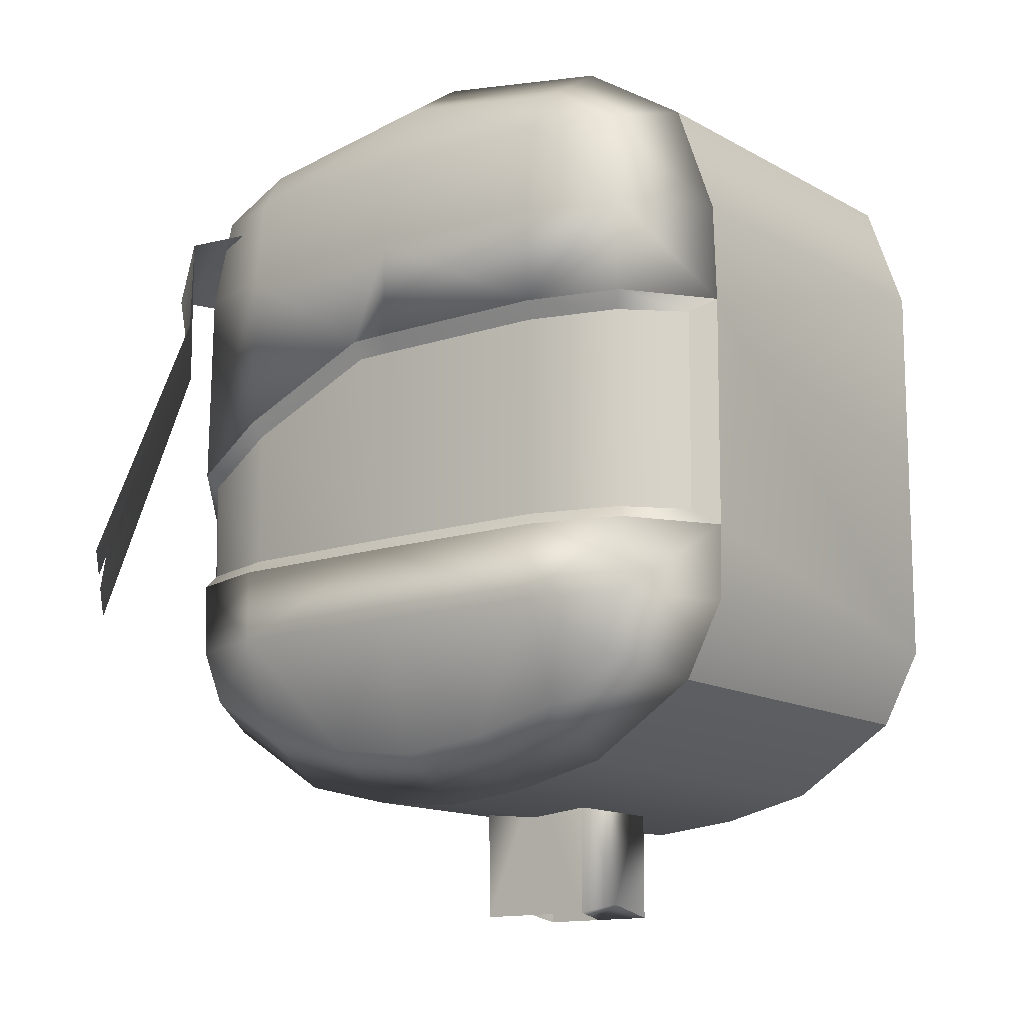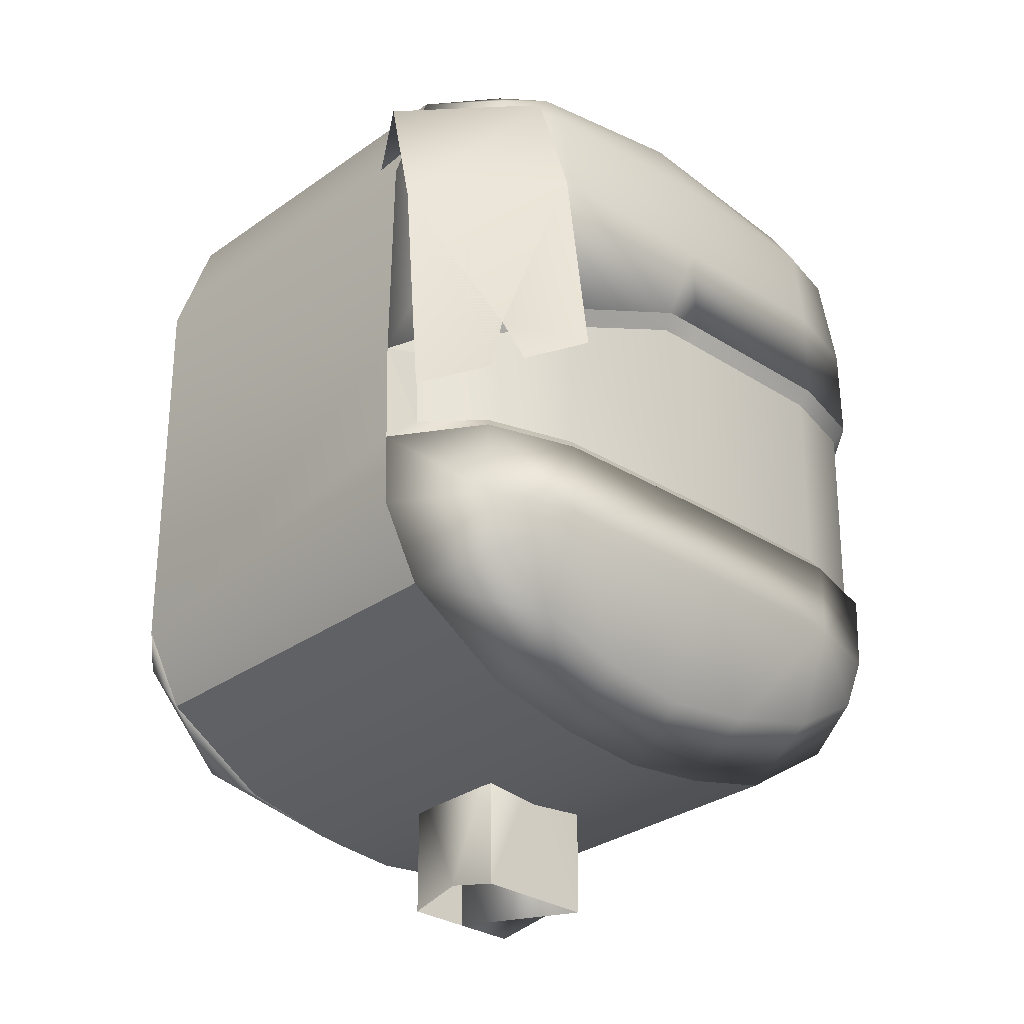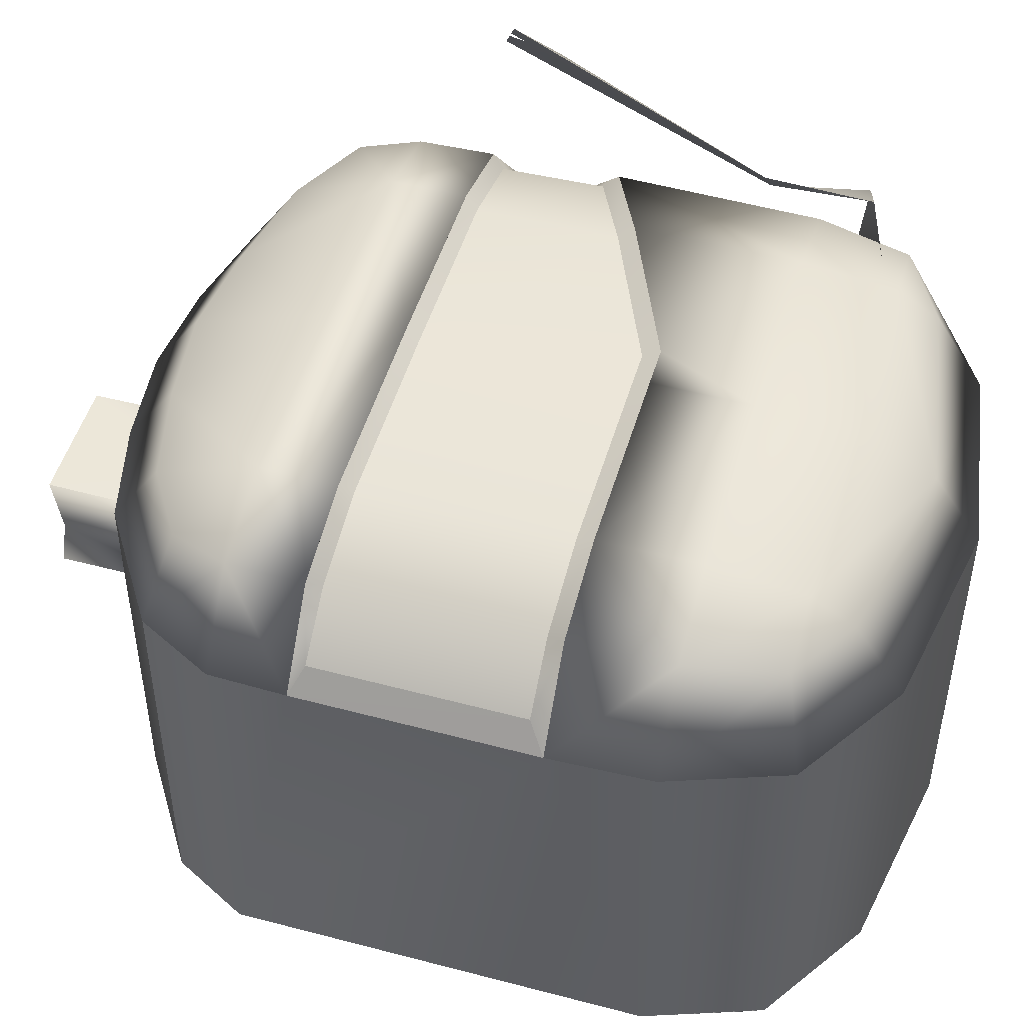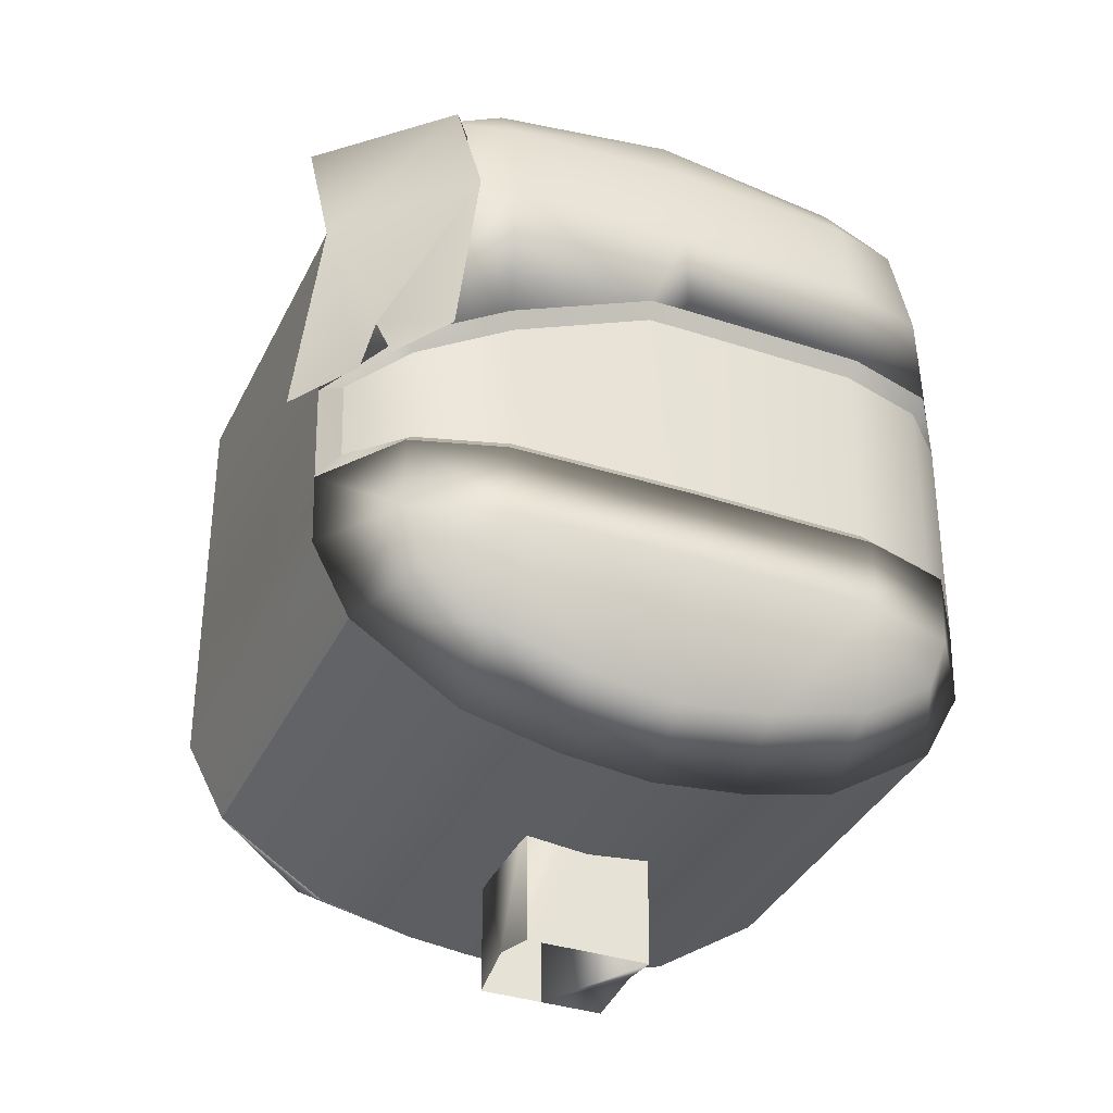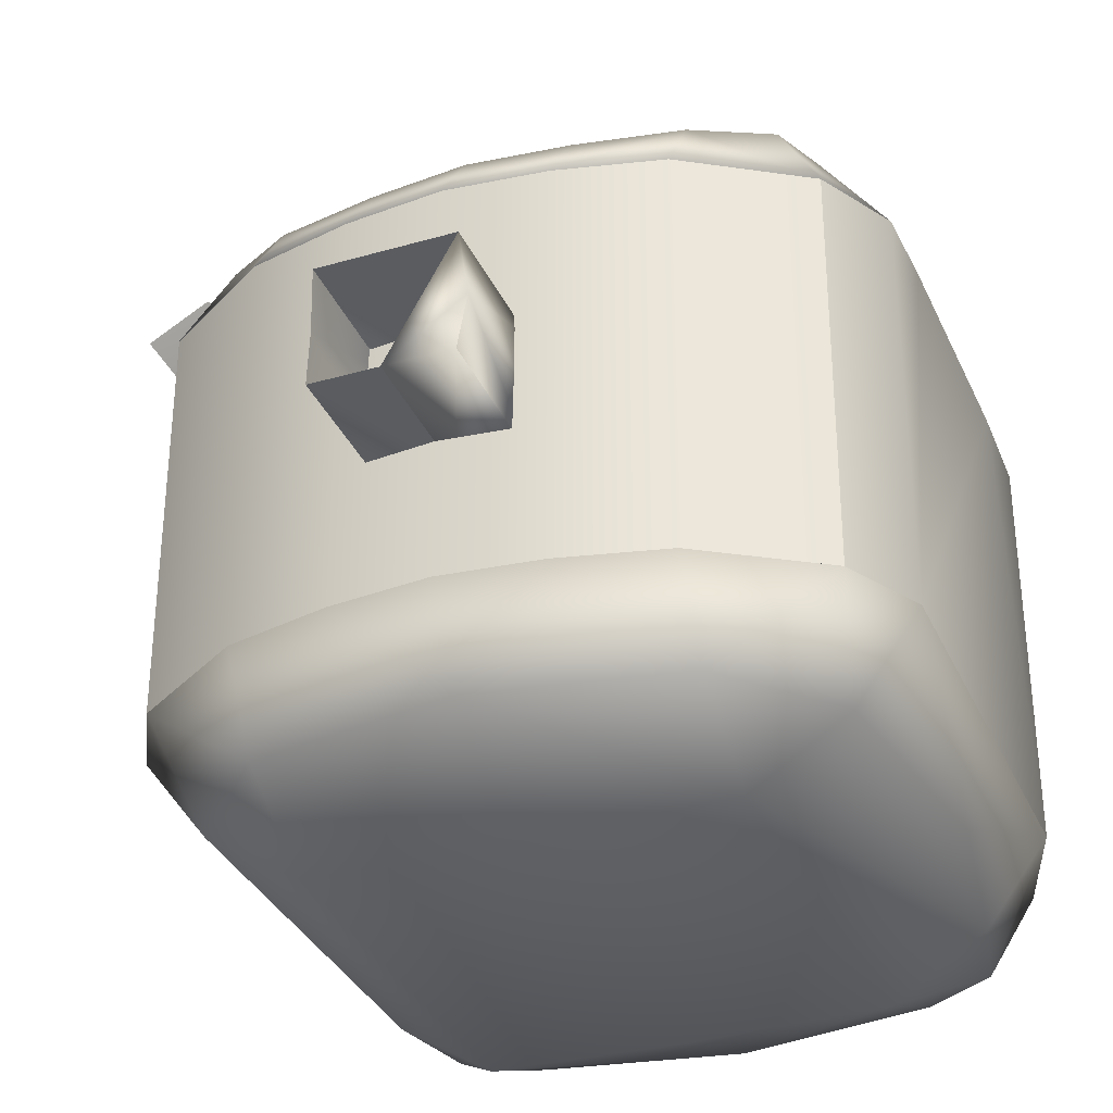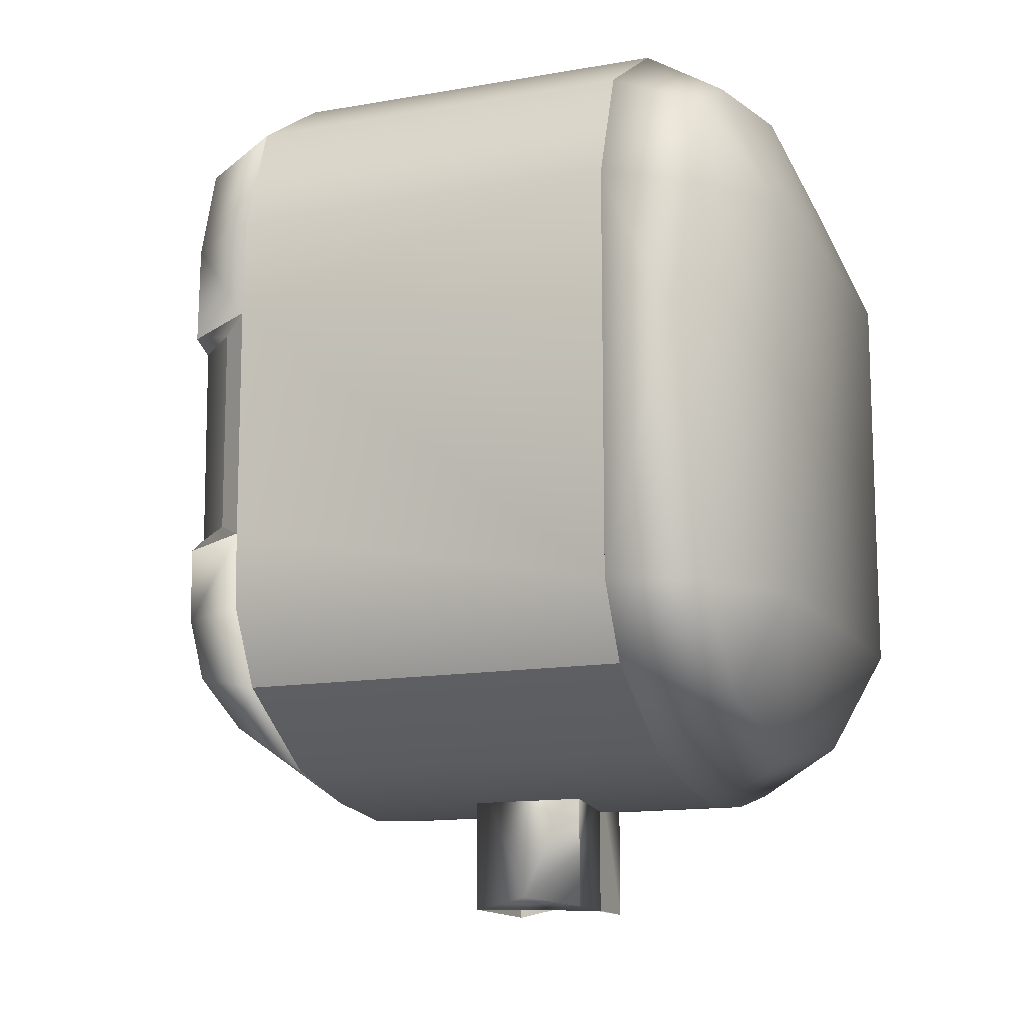
<metadata>
{"format":"obj","ext":"obj","renderer":"f3d","projection":"perspective","resolution":1024,"background":"white","views":[{"elev":-13.2,"azim":38.1,"up":"+Y"},{"elev":-29.4,"azim":-43.3,"up":"+Y"},{"elev":49.6,"azim":106.3,"up":"+Z"},{"elev":-35.9,"azim":-23.2,"up":"+Y"},{"elev":-33.8,"azim":21.5,"up":"+Z"},{"elev":-13.7,"azim":111.8,"up":"+Y"}]}
</metadata>
<code>
o head-2_townie_spooky_mel_mummy.blend_defaultobject.002_meshId0_name.000
v 0.05889 1.924 -1.002
v 0.05889 1.776 -1.002
v -0.004341 1.924 -1.002
v 0.05977 1.924 -0.8872
v 0.06294 1.787 -0.9414
v 0.05889 1.776 -1.002
v -0.004341 1.776 -1.002
v 0.05849 1.776 -0.8872
v -0.004341 1.924 -0.8872
v 0.05849 1.776 -0.8872
v -0.004341 1.776 -0.8872
v -0.06717 1.776 -0.8872
v -0.06845 1.924 -0.8872
v -0.06757 1.924 -1.002
v -0.07162 1.787 -0.9414
v -0.06717 1.776 -0.8872
v -0.004341 1.924 -1.002
v -0.06757 1.776 -1.002
v -0.06757 1.776 -1.002
v -0.004341 1.776 -1.002
v -0.004341 2.349 -0.6366
v -0.04397 2.349 -0.637
v -0.004341 2.148 -0.6369
v 0.1803 2.349 -0.6383
v -0.1892 2.288 -0.6387
v -0.1893 2.148 -0.6396
v 0.1806 2.148 -0.6396
v 0.2705 2.349 -0.6642
v 0.27 2.148 -0.6656
v 0.3224 2.349 -0.715
v 0.3215 2.147 -0.7152
v -0.2807 2.249 -0.6646
v -0.2787 2.148 -0.6656
v -0.3322 2.227 -0.7151
v -0.3302 2.147 -0.7152
v -0.3471 2.134 -0.7412
v -0.3302 2.147 -0.7152
v -0.3492 2.238 -0.7412
v -0.3322 2.227 -0.7151
v 0.3394 2.365 -0.7412
v 0.3224 2.349 -0.715
v 0.3384 2.134 -0.7412
v 0.3215 2.147 -0.7152
v 0.1861 1.962 -1.211
v 0.2763 2.06 -1.211
v 0.2962 1.983 -1.131
v 0.1857 2.061 -1.268
v 0.08852 1.89 -1.131
v -0.004341 1.928 -1.211
v 0.1861 1.913 -1.131
v 0.3363 2.058 -1.131
v 0.2963 2.329 -1.185
v 0.3363 2.464 -1.131
v 0.2763 2.464 -1.211
v 0.1857 2.464 -1.268
v 0.2552 2.556 -1.211
v 0.2962 2.576 -1.131
v 0.1861 2.598 -1.211
v 0.1861 2.647 -1.131
v -0.004341 2.632 -1.211
v -0.004341 2.464 -1.272
v -0.004341 2.679 -1.131
v -0.1948 2.598 -1.211
v -0.1944 2.464 -1.268
v -0.1944 2.061 -1.268
v -0.004341 2.061 -1.272
v -0.1948 1.962 -1.211
v -0.285 2.06 -1.211
v -0.285 2.464 -1.211
v -0.2639 2.556 -1.211
v -0.345 2.464 -1.131
v -0.345 2.058 -1.131
v -0.3049 1.983 -1.131
v -0.1948 1.913 -1.131
v -0.0972 1.89 -1.131
v -0.004341 1.881 -1.131
v -0.3049 2.576 -1.131
v -0.1948 2.647 -1.131
v 0.2962 1.983 -1.131
v 0.3363 2.058 -1.131
v 0.2969 1.984 -0.7412
v 0.3394 2.365 -0.7412
v 0.3363 2.464 -1.131
v 0.3384 2.134 -0.7412
v 0.3363 2.058 -0.7412
v 0.3363 2.464 -0.7412
v 0.2962 2.576 -1.131
v 0.2962 2.576 -0.7412
v 0.1861 2.647 -1.131
v 0.1861 2.647 -0.7412
v -0.004341 2.679 -1.131
v -0.004341 2.679 -0.7412
v 0.1861 1.913 -1.131
v 0.2962 1.983 -1.131
v 0.2969 1.984 -0.7412
v 0.08921 1.891 -0.7412
v 0.08852 1.89 -1.131
v 0.1868 1.914 -0.7412
v -0.004341 1.881 -1.131
v -0.004341 1.881 -0.7412
v -0.0972 1.89 -1.131
v -0.09789 1.891 -0.7412
v -0.1948 1.913 -1.131
v -0.1955 1.914 -0.7412
v -0.3055 1.984 -0.7412
v -0.3049 1.983 -1.131
v -0.09789 1.891 -0.7412
v -0.004341 1.881 -0.7412
v -0.004341 1.928 -0.6743
v -0.1955 1.914 -0.7412
v -0.1955 1.963 -0.6679
v -0.09789 1.939 -0.6728
v 0.08921 1.891 -0.7412
v -0.004341 2.061 -0.6275
v 0.08921 1.939 -0.6728
v -0.1951 2.061 -0.6303
v -0.3055 1.984 -0.7412
v -0.2646 2.005 -0.6609
v -0.345 2.058 -0.7412
v -0.2857 2.061 -0.6575
v -0.3471 2.134 -0.7412
v -0.2873 2.135 -0.6566
v -0.1951 2.136 -0.6298
v -0.004341 2.136 -0.627
v 0.1864 2.061 -0.6303
v 0.1864 2.136 -0.6298
v 0.2786 2.135 -0.6566
v 0.277 2.061 -0.6575
v 0.3384 2.134 -0.7412
v 0.2969 1.984 -0.7412
v 0.2559 2.005 -0.6609
v 0.3363 2.058 -0.7412
v 0.1868 1.963 -0.6679
v 0.1868 1.914 -0.7412
v -0.345 2.058 -1.131
v -0.3055 1.984 -0.7412
v -0.345 2.058 -0.7412
v -0.3471 2.134 -0.7412
v -0.3492 2.238 -0.7412
v -0.345 2.464 -1.131
v -0.3049 1.983 -1.131
v -0.345 2.464 -0.7412
v -0.3049 2.576 -1.131
v -0.3049 2.576 -0.7412
v -0.1948 2.647 -0.7412
v -0.1948 2.647 -1.131
v -0.004341 2.679 -1.131
v -0.004341 2.679 -0.7412
v -0.2893 2.263 -0.6555
v -0.285 2.464 -0.6549
v -0.3492 2.238 -0.7412
v -0.195 2.303 -0.6289
v -0.1944 2.464 -0.6277
v -0.1947 2.556 -0.639
v -0.2639 2.556 -0.6582
v -0.345 2.464 -0.7412
v -0.004341 2.556 -0.6298
v -0.04521 2.366 -0.6271
v -0.004341 2.464 -0.6275
v -0.1948 2.598 -0.6652
v -0.004341 2.632 -0.6717
v 0.186 2.556 -0.639
v 0.1857 2.464 -0.6277
v 0.1861 2.366 -0.6284
v -0.004341 2.366 -0.6267
v 0.2763 2.464 -0.6549
v 0.2552 2.556 -0.6582
v 0.1861 2.598 -0.6652
v 0.3394 2.365 -0.7412
v 0.3363 2.464 -0.7412
v 0.279 2.366 -0.6551
v 0.2962 2.576 -0.7412
v 0.1861 2.647 -0.7412
v -0.004341 2.679 -0.7412
v -0.1948 2.647 -0.7412
v -0.3049 2.576 -0.7412
v 0.3394 2.365 -0.7412
v 0.279 2.366 -0.6551
v 0.3224 2.349 -0.715
v 0.2705 2.349 -0.6642
v 0.1861 2.366 -0.6284
v 0.1803 2.349 -0.6383
v -0.004341 2.366 -0.6267
v -0.004341 2.349 -0.6366
v -0.04521 2.366 -0.6271
v -0.04397 2.349 -0.637
v -0.195 2.303 -0.6289
v -0.1892 2.288 -0.6387
v -0.2893 2.263 -0.6555
v -0.2807 2.249 -0.6646
v -0.3492 2.238 -0.7412
v -0.3322 2.227 -0.7151
v 0.1864 2.136 -0.6298
v 0.1806 2.148 -0.6396
v -0.004341 2.136 -0.627
v 0.2786 2.135 -0.6566
v 0.27 2.148 -0.6656
v -0.004341 2.148 -0.6369
v -0.1951 2.136 -0.6298
v -0.1893 2.148 -0.6396
v -0.2873 2.135 -0.6566
v -0.2787 2.148 -0.6656
v -0.3471 2.134 -0.7412
v -0.3302 2.147 -0.7152
v 0.3215 2.147 -0.7152
v 0.3384 2.134 -0.7412
v -0.3315 2.49 -0.7836
v -0.386 2.498 -0.699
v -0.2376 2.534 -0.6479
v -0.2663 2.515 -0.6021
v -0.3645 2.4 -0.6979
v -0.2479 2.413 -0.5816
v -0.3507 2.185 -0.5688
v -0.4135 2.112 -0.6206
v -0.3638 2.13 -0.5699
v -0.2993 2.153 -0.5041
v -0.3419 2.138 -0.5475
v -0.3315 2.49 -0.7836
v -0.2376 2.534 -0.6479
v -0.386 2.498 -0.699
v -0.2663 2.515 -0.6021
v -0.3645 2.4 -0.6979
v -0.2479 2.413 -0.5816
v -0.3507 2.185 -0.5688
v -0.4135 2.112 -0.6206
v -0.3638 2.13 -0.5699
v -0.2993 2.153 -0.5041
v -0.3419 2.138 -0.5475
v -0.004341 1.712 -0.9402
f 1 2 3
f 4 5 1
f 5 6 1
f 3 2 7
f 4 8 5
f 4 9 10
f 10 9 11
f 11 9 12
f 12 9 13
f 13 14 15
f 13 15 16
f 17 18 14
f 15 14 19
f 20 18 17
f 5 8 7 2 6
f 3 7 8 4 1
f 2 1 6
f 21 22 23
f 21 23 24
f 22 25 23
f 25 26 23
f 23 27 24
f 24 27 28
f 27 29 28
f 28 29 30
f 29 31 30
f 25 32 26
f 26 32 33
f 32 34 33
f 35 33 34
f 36 37 38
f 37 39 38
f 40 41 42
f 42 41 43
f 44 45 46
f 44 47 45
f 44 48 49
f 46 50 44
f 50 48 44
f 47 44 49
f 46 45 51
f 52 51 45
f 51 52 53
f 54 52 45
f 53 52 54
f 47 54 45
f 55 54 47
f 56 53 54
f 55 56 54
f 56 57 53
f 55 58 56
f 56 59 57
f 58 59 56
f 58 55 60
f 61 55 47
f 60 55 61
f 58 62 59
f 58 60 62
f 63 60 64
f 64 60 61
f 63 62 60
f 64 61 65
f 61 47 66
f 65 61 66
f 47 49 66
f 65 66 49
f 67 68 65
f 69 64 65
f 65 49 67
f 69 65 68
f 64 70 63
f 64 69 70
f 71 69 72
f 71 70 69
f 72 69 68
f 67 73 68
f 73 72 68
f 73 67 74
f 49 75 67
f 74 67 75
f 75 49 76
f 49 48 76
f 77 70 71
f 78 70 77
f 63 70 78
f 63 78 62
f 79 80 81
f 82 80 83
f 84 85 80
f 84 80 82
f 81 80 85
f 82 83 86
f 87 86 83
f 88 86 87
f 87 89 90
f 87 90 88
f 89 91 90
f 90 91 92
f 93 94 95
f 93 96 97
f 93 95 98
f 93 98 96
f 97 96 99
f 96 100 99
f 101 99 102
f 99 100 102
f 103 101 102
f 103 102 104
f 103 104 105
f 103 105 106
f 107 108 109
f 110 107 111
f 107 109 112
f 111 107 112
f 108 113 109
f 109 114 112
f 109 115 114
f 109 113 115
f 112 116 111
f 112 114 116
f 117 110 111
f 111 116 118
f 117 111 118
f 119 117 120
f 120 117 118
f 118 116 120
f 121 119 120
f 122 120 116
f 121 120 122
f 123 122 116
f 114 124 116
f 124 123 116
f 114 125 124
f 125 126 124
f 126 125 127
f 127 125 128
f 128 129 127
f 130 128 131
f 125 131 128
f 130 132 128
f 132 129 128
f 133 130 131
f 134 130 133
f 133 131 125
f 113 134 133
f 115 133 125
f 113 133 115
f 115 125 114
f 135 136 137
f 138 135 137
f 139 135 138
f 139 140 135
f 141 136 135
f 142 140 139
f 142 143 140
f 142 144 143
f 143 144 145
f 143 145 146
f 147 145 148
f 146 145 147
f 149 150 151
f 152 153 149
f 149 153 150
f 150 154 155
f 155 156 150
f 153 154 150
f 151 150 156
f 157 154 153
f 153 158 159
f 153 152 158
f 157 153 159
f 154 160 155
f 160 154 161
f 161 154 157
f 162 157 163
f 162 161 157
f 163 157 159
f 163 159 164
f 159 158 165
f 164 159 165
f 163 164 166
f 166 162 163
f 162 167 168
f 168 161 162
f 167 162 166
f 169 170 166
f 170 167 166
f 169 166 171
f 166 164 171
f 172 167 170
f 172 173 167
f 167 173 168
f 173 161 168
f 173 174 161
f 174 175 161
f 161 175 160
f 175 176 155
f 175 155 160
f 176 156 155
f 177 178 179
f 179 178 180
f 178 181 180
f 182 180 181
f 181 183 182
f 184 182 183
f 185 186 183
f 186 184 183
f 185 187 186
f 188 186 187
f 187 189 188
f 189 190 188
f 191 192 189
f 192 190 189
f 193 194 195
f 196 197 193
f 197 194 193
f 194 198 195
f 199 195 200
f 198 200 195
f 201 199 202
f 200 202 199
f 203 201 204
f 204 201 202
f 205 197 196
f 206 205 196
f 207 208 209
f 208 210 209
f 208 211 210
f 212 210 211
f 212 211 213
f 214 215 211
f 211 215 213
f 212 213 216
f 217 216 213
f 218 219 220
f 219 221 220
f 220 221 222
f 223 222 221
f 223 224 222
f 225 222 226
f 222 224 226
f 227 228 223
f 223 228 224
f 46 51 53 57 59 62 78 77 71 72 73 74 75 76 48 50
f 108 107 110 117 119 121 122 123 124 126 127 129 132 130 134 113
f 151 156 176 175 174 173 172 170 169 171 164 165 158 152 149
l 3 229

</code>
